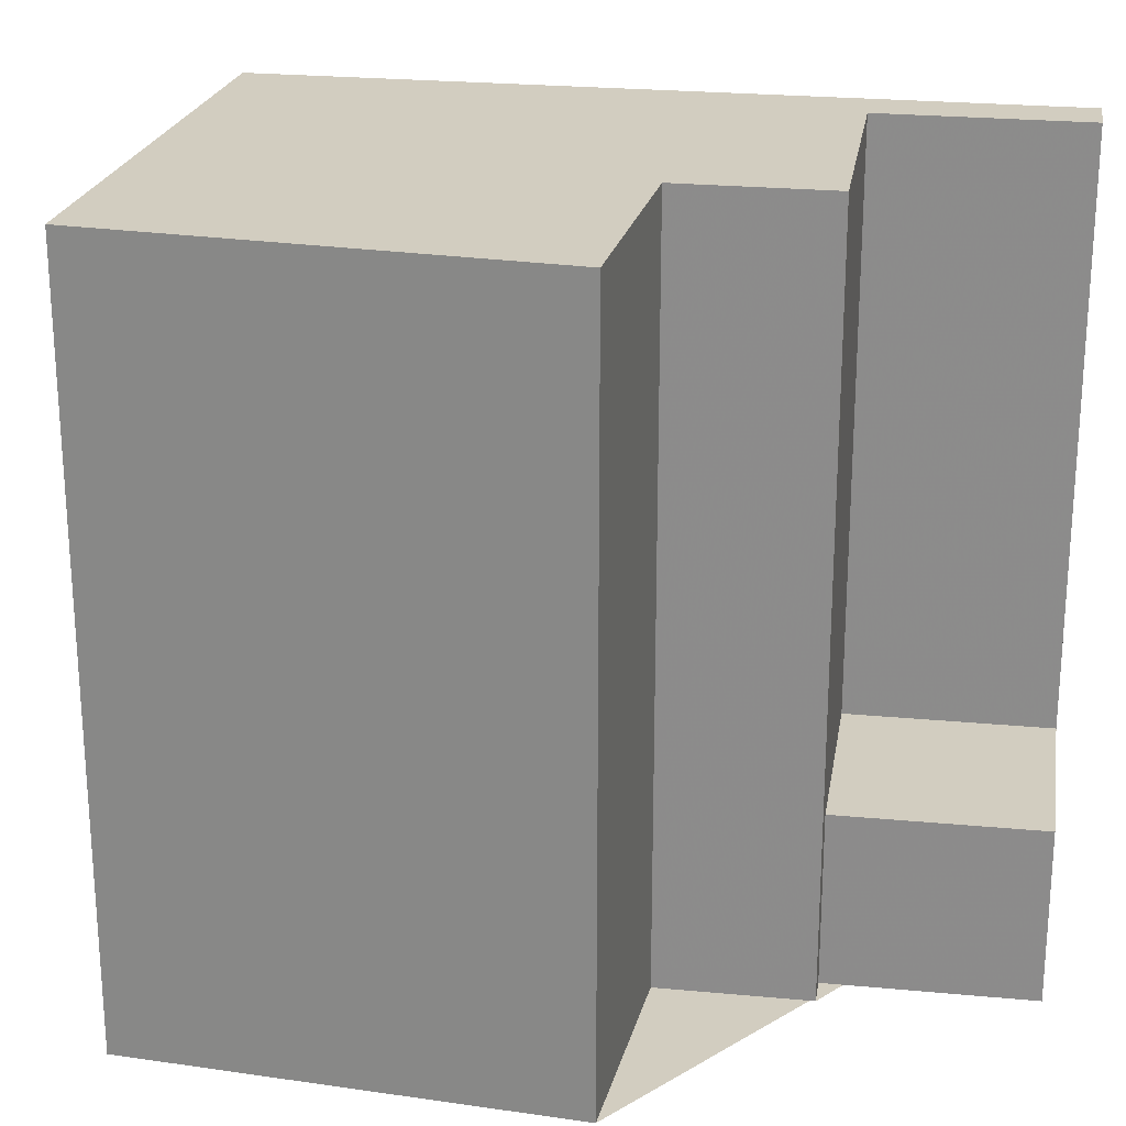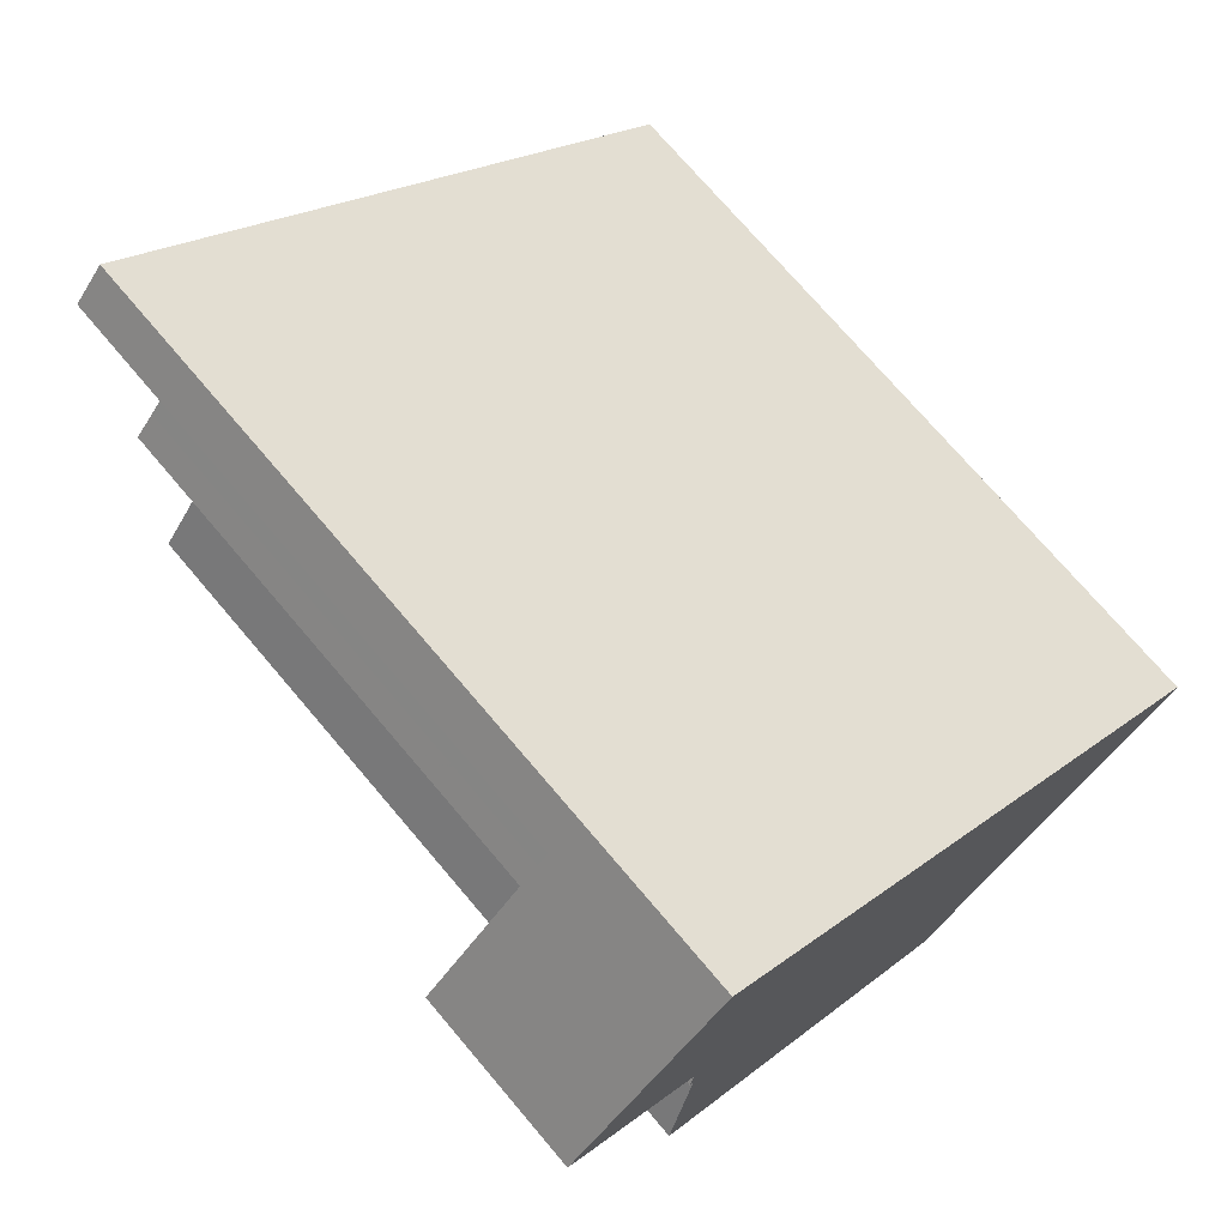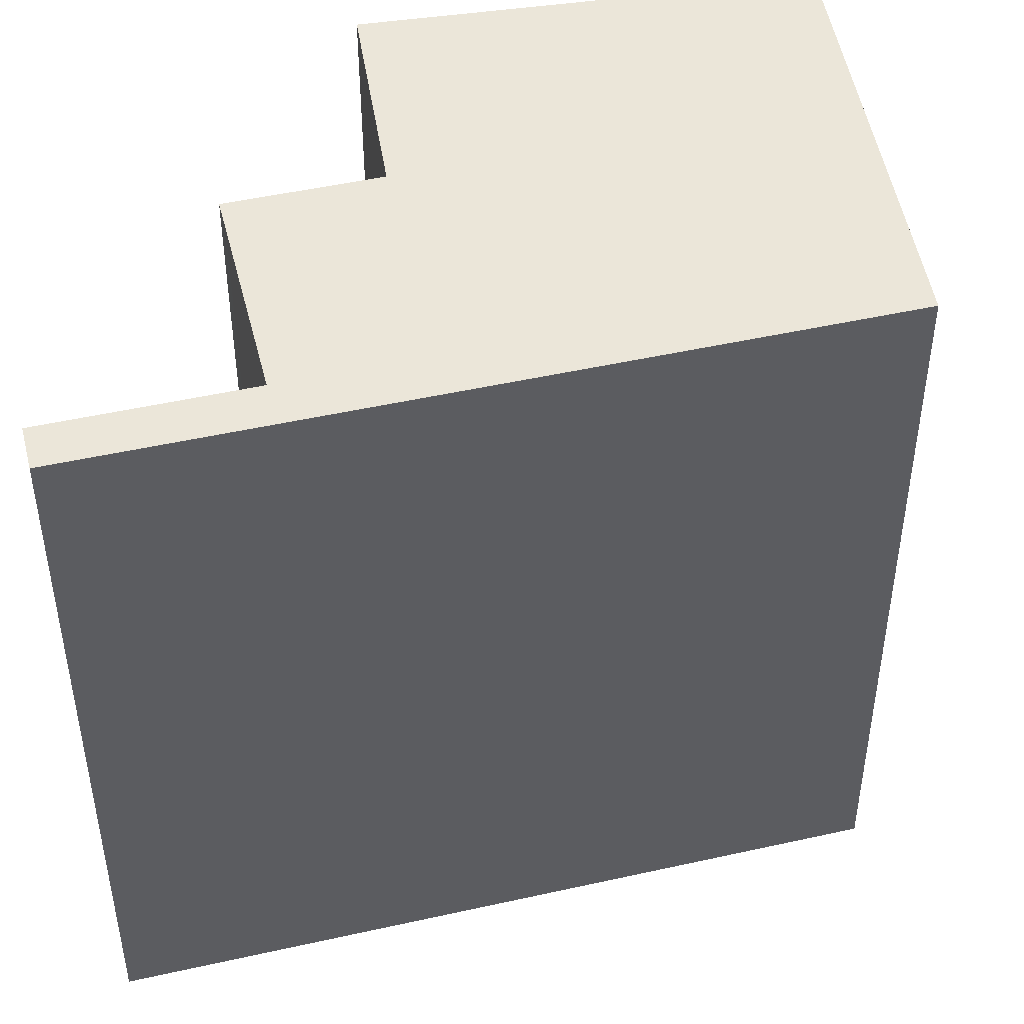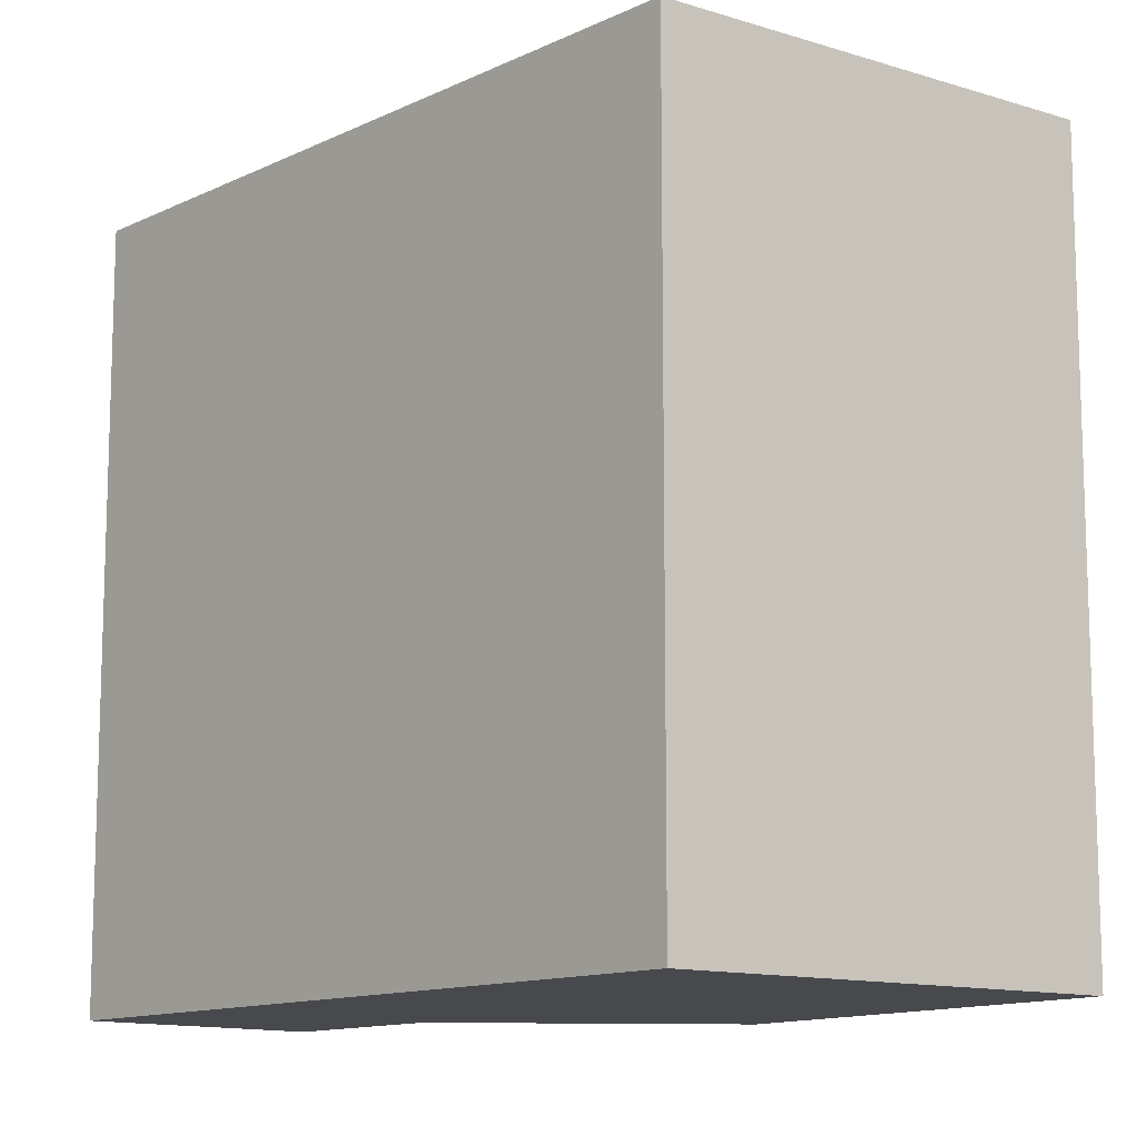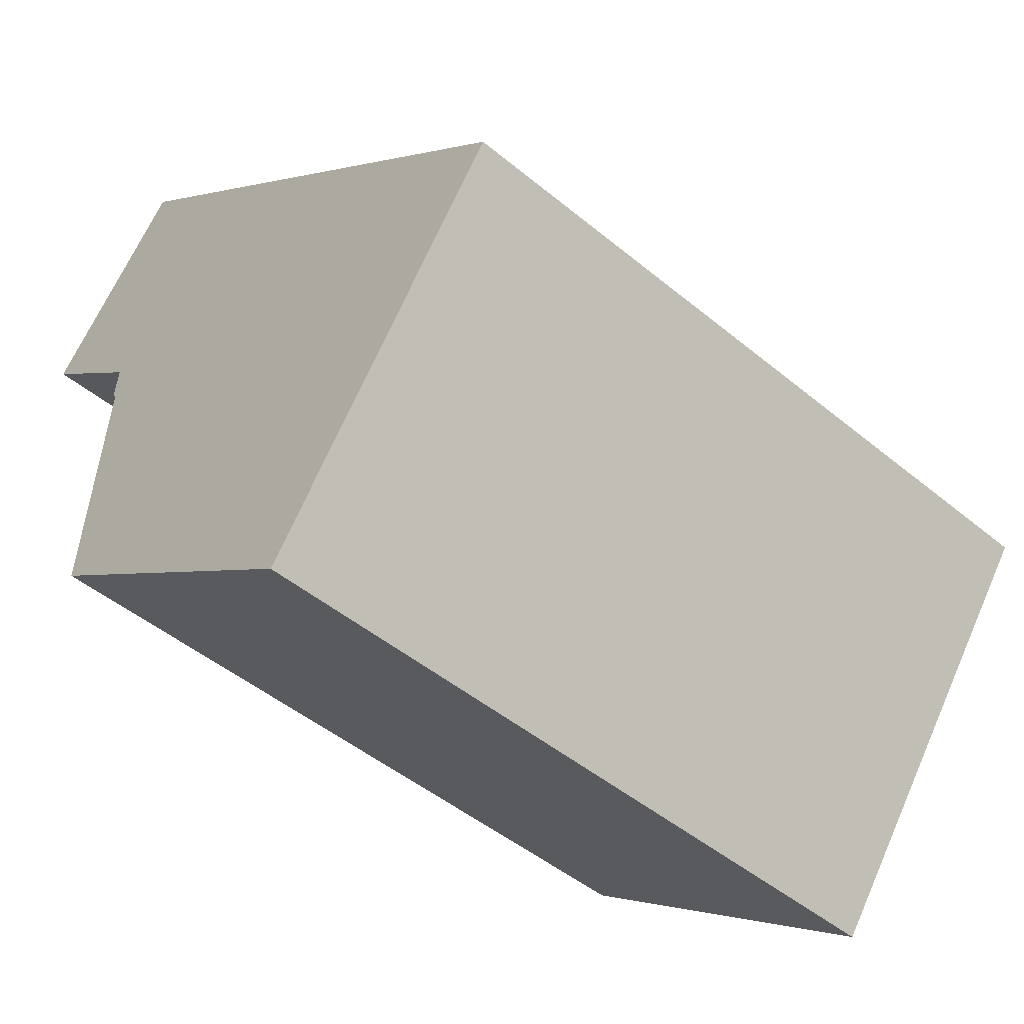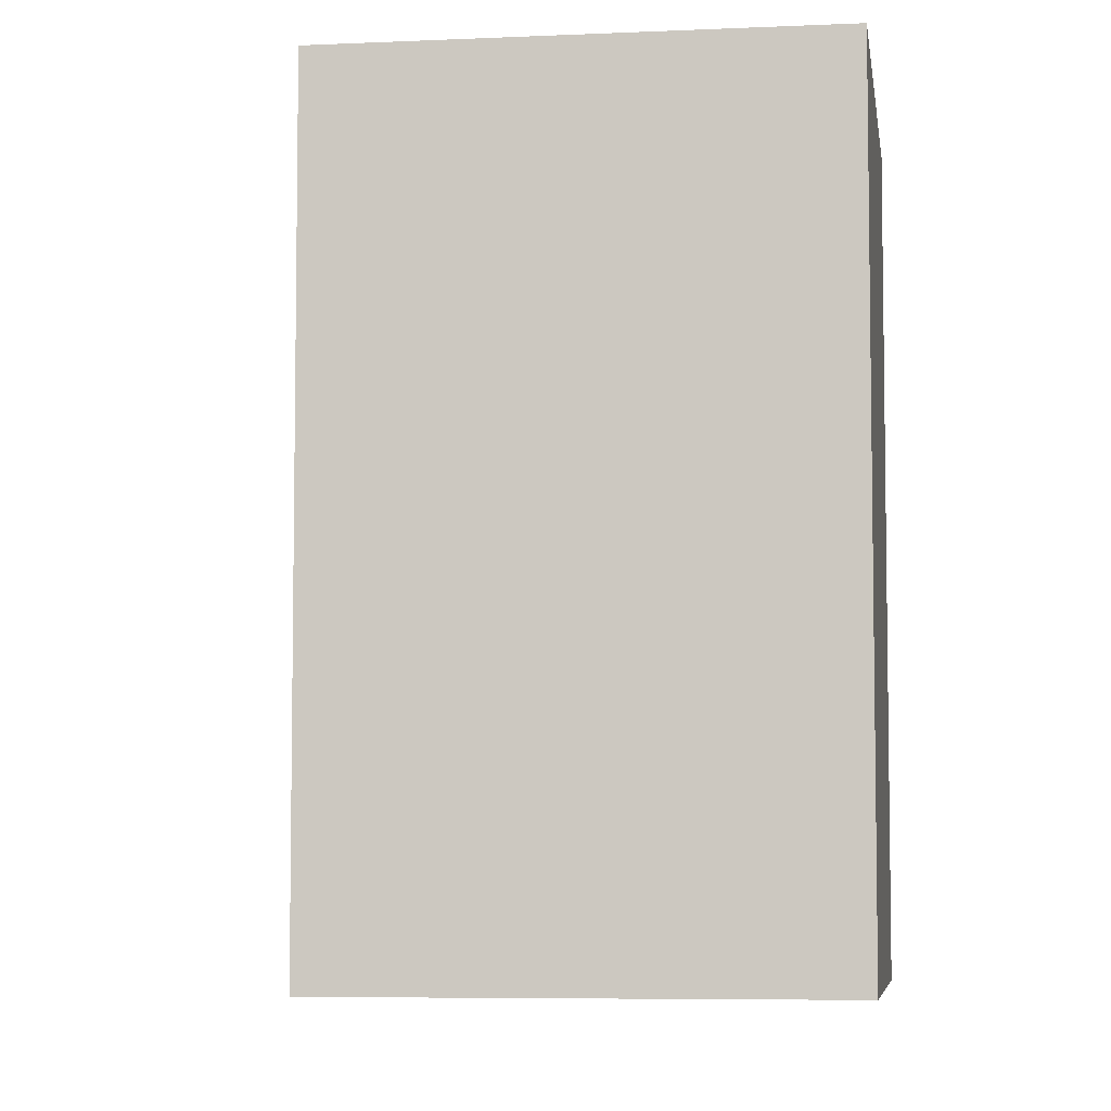
<metadata>
{"format":"obj","ext":"obj","renderer":"f3d","projection":"perspective","resolution":1024,"background":"white","views":[{"elev":24.4,"azim":-129.9,"up":"+Y"},{"elev":73.2,"azim":-40.3,"up":"+Z"},{"elev":48.1,"azim":27.2,"up":"+Y"},{"elev":-12.3,"azim":89.6,"up":"+Y"},{"elev":-47.7,"azim":47.1,"up":"+Z"},{"elev":-6.2,"azim":134.2,"up":"+Y"}]}
</metadata>
<code>
v 450.9 -266.5 268.3
v 435.8 -266.5 281.6
v 435 -266.5 280.7
v 431.6 -266.5 276.8
v 435.6 -266.5 273.3
v 435.1 -266.5 272.7
v 438 -266.5 270.1
v 436.2 -266.5 267.6
v 434.6 -266.5 265.5
v 443.9 -266.5 258.7
v 450.4 -266.5 267.6
v 439 -261.9 277.2
v 435 -261.9 280.7
v 431.6 -261.9 276.8
v 435.6 -261.9 273.3
v 450.4 -246.6 267.6
v 450.9 -246.6 268.3
v 435.8 -246.6 281.6
v 435 -246.6 280.7
v 439 -246.6 277.2
v 435.6 -246.6 273.3
v 435.1 -246.6 272.7
v 438 -246.6 270.1
v 436.2 -246.6 267.6
v 434.6 -246.6 265.5
v 443.9 -246.6 258.7
g CityEngineShapeMaterial_674
f 2 1 11 10 9 8 7 6 5 4 3
f 13 12 15 14
f 17 16 26 25 24 23 22 21 20 19 18
f 21 15 12 20
f 20 12 13 19
f 1 11 16 17
f 11 10 26 16
f 10 9 25 26
f 9 8 24 25
f 8 7 23 24
f 7 6 22 23
f 6 5 21 22
f 5 4 14 15
f 4 3 13 14
f 3 2 18 19
f 2 1 17 18

</code>
